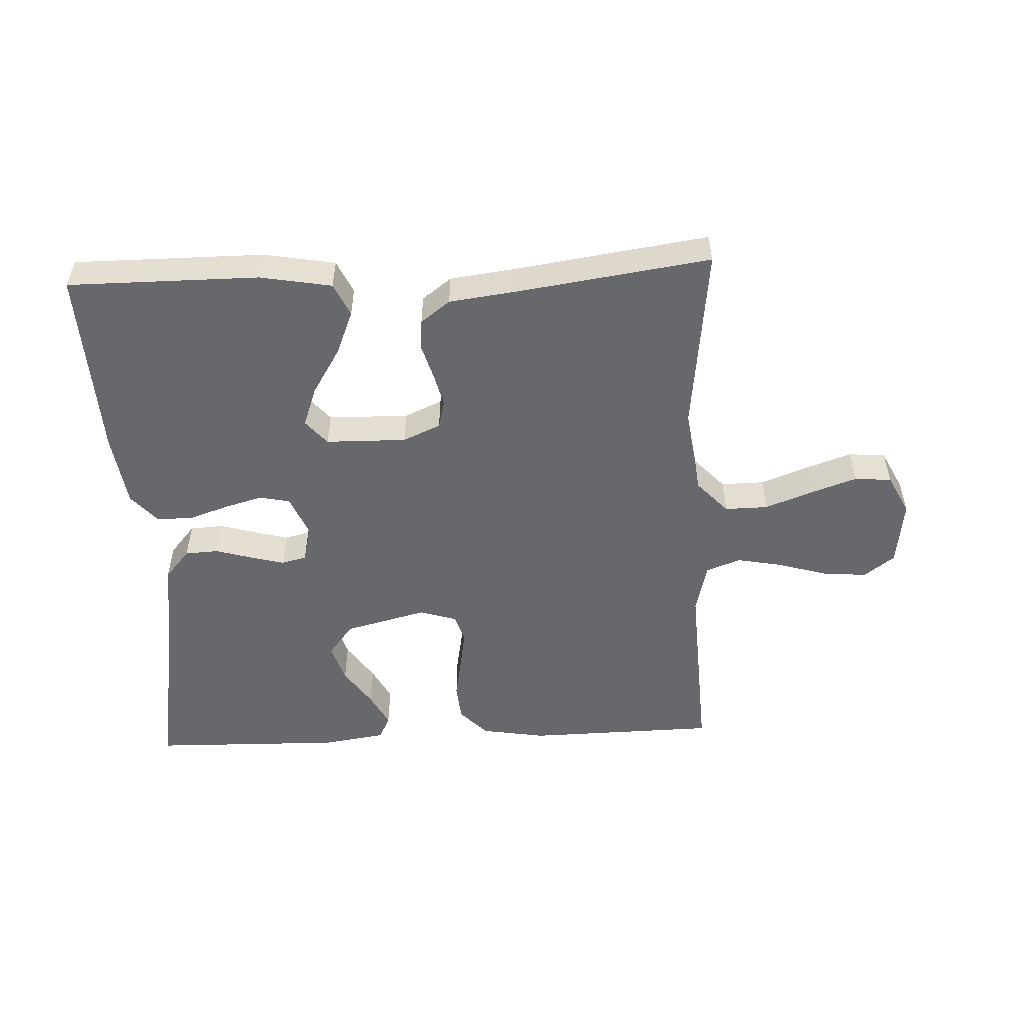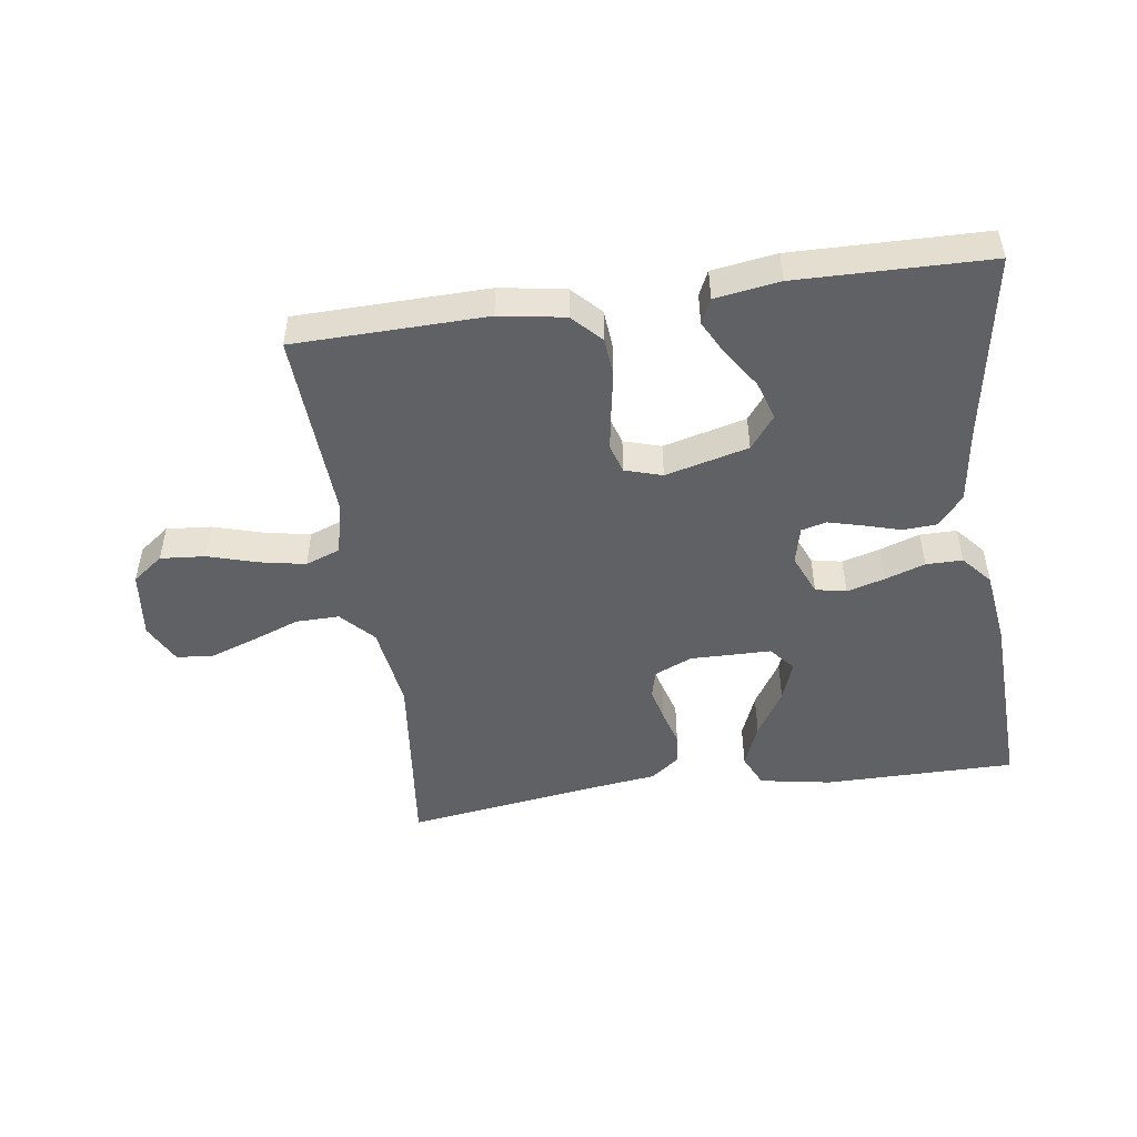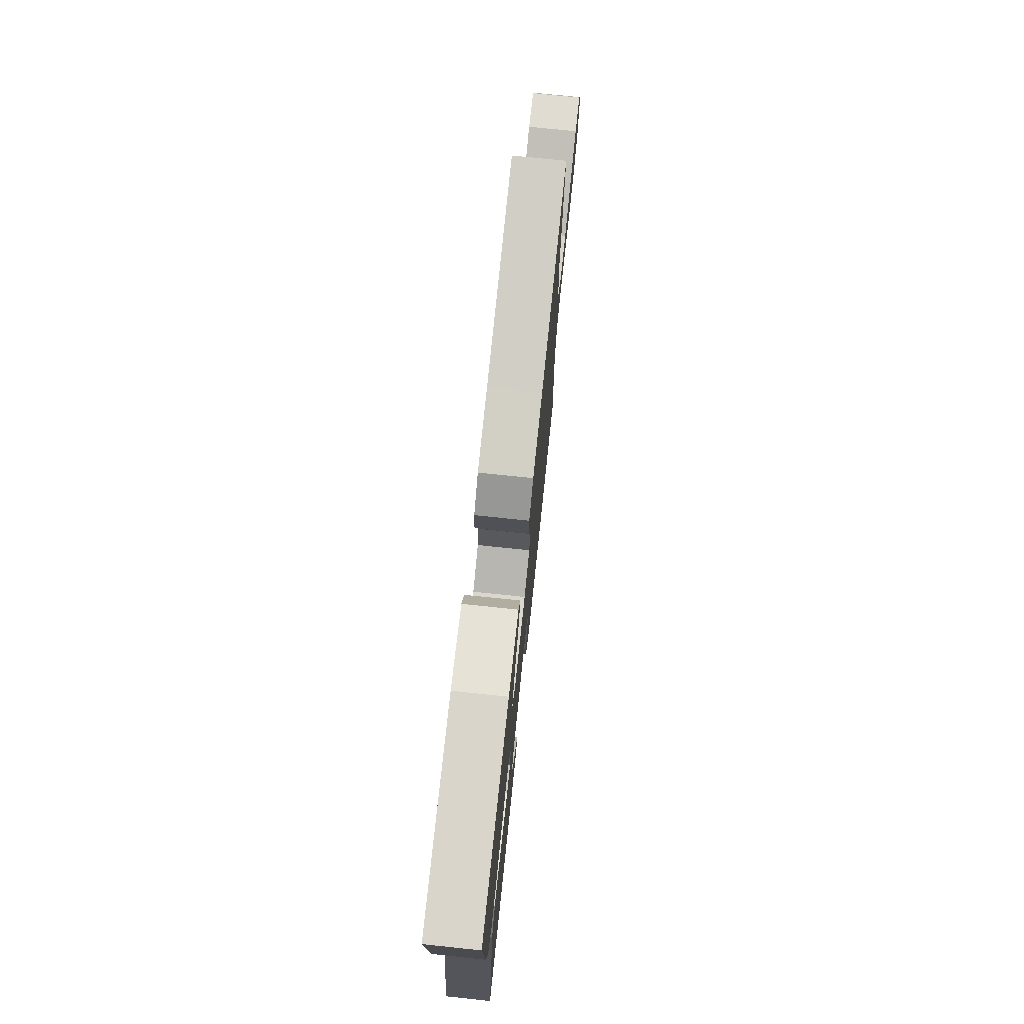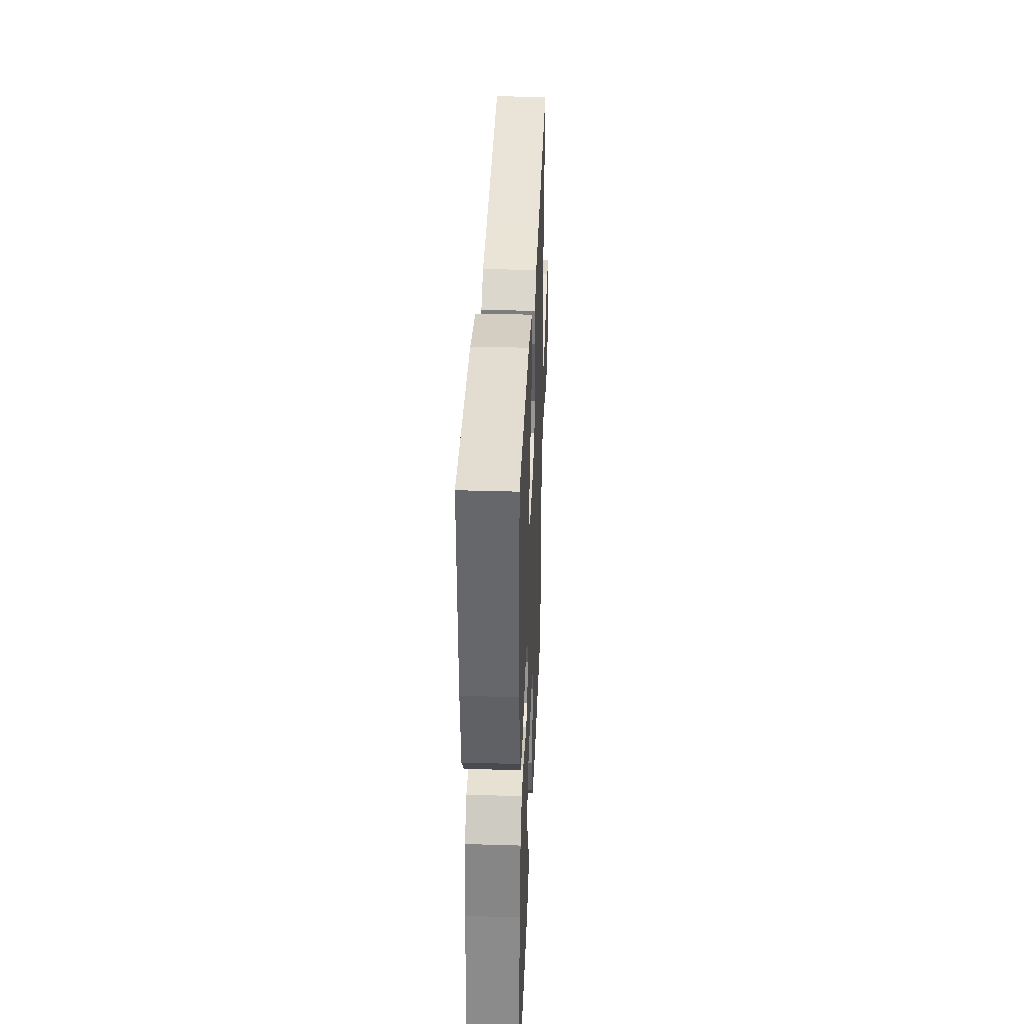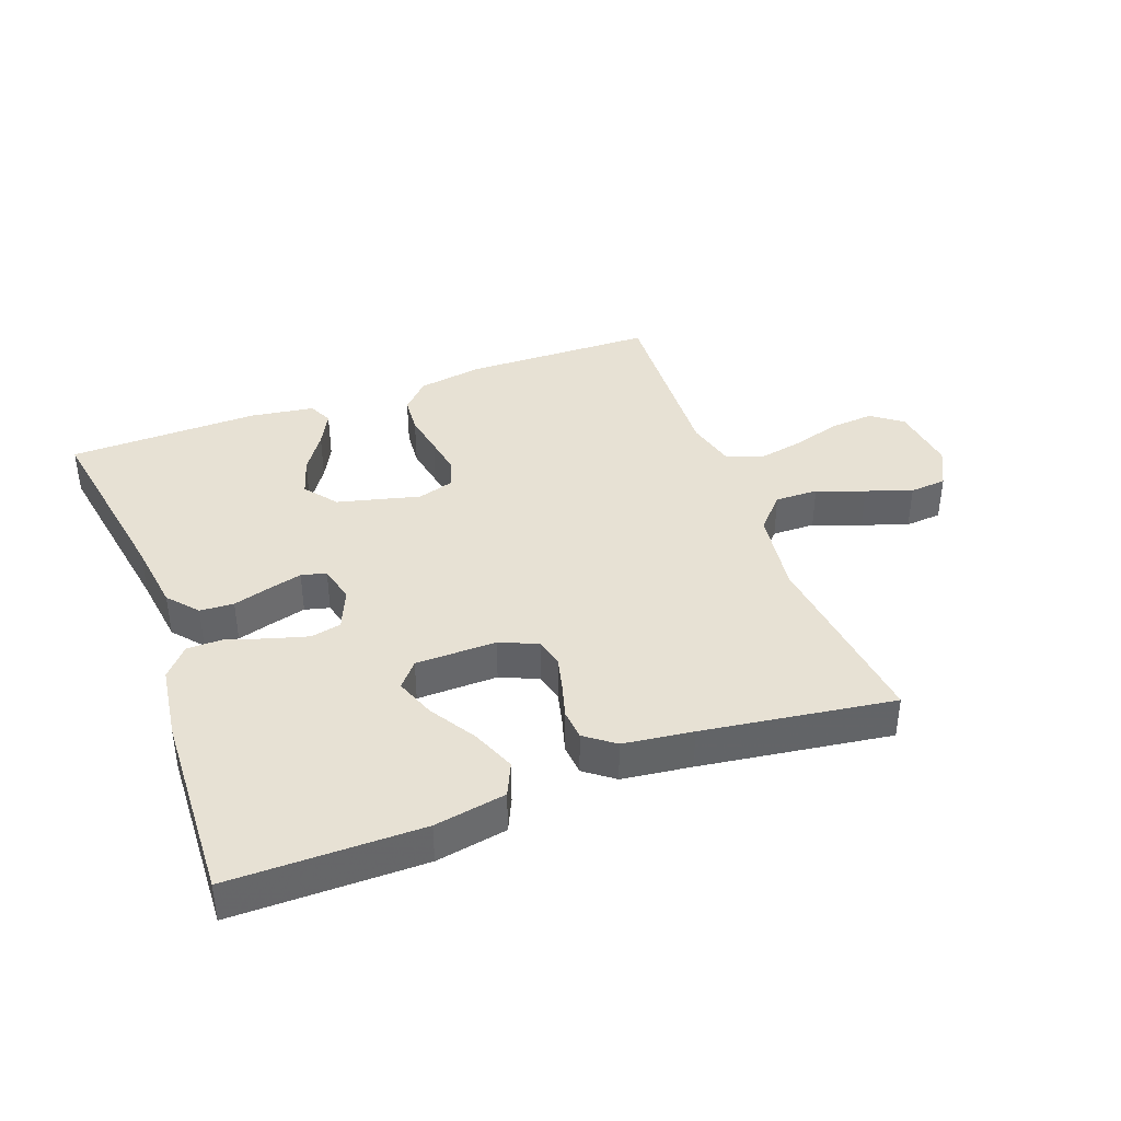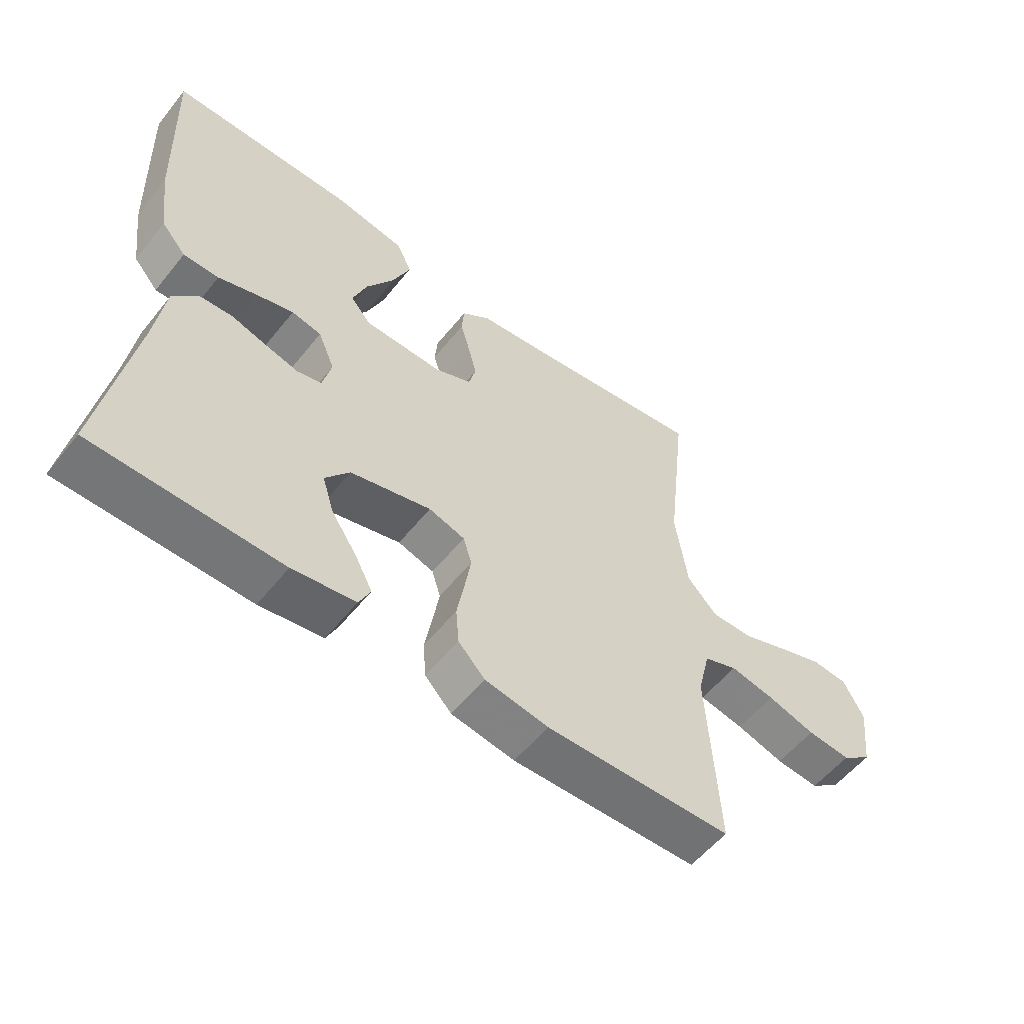
<metadata>
{"format":"obj","ext":"obj","renderer":"f3d","projection":"perspective","resolution":1024,"background":"white","views":[{"elev":-52.3,"azim":2.6,"up":"+Y"},{"elev":-48.9,"azim":-171.8,"up":"+Y"},{"elev":74.3,"azim":-84.0,"up":"+Z"},{"elev":35.4,"azim":-87.7,"up":"+Z"},{"elev":39.4,"azim":-20.4,"up":"+Y"},{"elev":-56.2,"azim":-38.2,"up":"+Z"}]}
</metadata>
<code>
v -0.5 0.07 0.5
v -0.2 0.07 0.5
v -0.088 0.07 0.48
v -0.064 0.07 0.428
v -0.092 0.07 0.359
v -0.137 0.07 0.286
v -0.16 0.07 0.223
v -0.127 0.07 0.184
v 0 0.07 0.182
v 0.059 0.07 0.208
v 0.07 0.07 0.252
v 0.057 0.07 0.305
v 0.041 0.07 0.36
v 0.045 0.07 0.408
v 0.091 0.07 0.443
v 0.2 0.07 0.457
v 0.5 0.07 0.5
v 0.466 0.07 0.2
v 0.485 0.07 0.066
v 0.533 0.07 0.014
v 0.601 0.07 0.015
v 0.676 0.07 0.043
v 0.748 0.07 0.068
v 0.806 0.07 0.063
v 0.838 0.07 0
v 0.825 0.07 -0.106
v 0.777 0.07 -0.142
v 0.707 0.07 -0.136
v 0.63 0.07 -0.113
v 0.558 0.07 -0.099
v 0.504 0.07 -0.119
v 0.484 0.07 -0.2
v 0.5 0.07 -0.5
v 0.2 0.07 -0.506
v 0.098 0.07 -0.489
v 0.055 0.07 -0.444
v 0.05 0.07 -0.384
v 0.062 0.07 -0.317
v 0.072 0.07 -0.256
v 0.058 0.07 -0.211
v 0 0.07 -0.193
v -0.13 0.07 -0.226
v -0.169 0.07 -0.277
v -0.15 0.07 -0.338
v -0.109 0.07 -0.399
v -0.081 0.07 -0.453
v -0.099 0.07 -0.491
v -0.2 0.07 -0.506
v -0.5 0.07 -0.5
v -0.45 0.07 -0.2
v -0.435 0.07 -0.088
v -0.395 0.07 -0.041
v -0.342 0.07 -0.038
v -0.284 0.07 -0.055
v -0.231 0.07 -0.069
v -0.192 0.07 -0.059
v -0.178 0.07 0
v -0.205 0.07 0.064
v -0.253 0.07 0.074
v -0.313 0.07 0.057
v -0.375 0.07 0.036
v -0.432 0.07 0.036
v -0.472 0.07 0.082
v -0.488 0.07 0.2
v -0.5 0 0.5
v -0.2 0 0.5
v -0.088 0 0.48
v -0.064 0 0.428
v -0.092 0 0.359
v -0.137 0 0.286
v -0.16 0 0.223
v -0.127 0 0.184
v 0 0 0.182
v 0.059 0 0.208
v 0.07 0 0.252
v 0.057 0 0.305
v 0.041 0 0.36
v 0.045 0 0.408
v 0.091 0 0.443
v 0.2 0 0.457
v 0.5 0 0.5
v 0.466 0 0.2
v 0.485 0 0.066
v 0.533 0 0.014
v 0.601 0 0.015
v 0.676 0 0.043
v 0.748 0 0.068
v 0.806 0 0.063
v 0.838 0 0
v 0.825 0 -0.106
v 0.777 0 -0.142
v 0.707 0 -0.136
v 0.63 0 -0.113
v 0.558 0 -0.099
v 0.504 0 -0.119
v 0.484 0 -0.2
v 0.5 0 -0.5
v 0.2 0 -0.506
v 0.098 0 -0.489
v 0.055 0 -0.444
v 0.05 0 -0.384
v 0.062 0 -0.317
v 0.072 0 -0.256
v 0.058 0 -0.211
v 0 0 -0.193
v -0.13 0 -0.226
v -0.169 0 -0.277
v -0.15 0 -0.338
v -0.109 0 -0.399
v -0.081 0 -0.453
v -0.099 0 -0.491
v -0.2 0 -0.506
v -0.5 0 -0.5
v -0.45 0 -0.2
v -0.435 0 -0.088
v -0.395 0 -0.041
v -0.342 0 -0.038
v -0.284 0 -0.055
v -0.231 0 -0.069
v -0.192 0 -0.059
v -0.178 0 0
v -0.205 0 0.064
v -0.253 0 0.074
v -0.313 0 0.057
v -0.375 0 0.036
v -0.432 0 0.036
v -0.472 0 0.082
v -0.488 0 0.2
f 4 5 6
f 3 4 6
f 2 3 6
f 1 2 6
f 64 1 6
f 63 64 6
f 62 63 6
f 61 62 6
f 60 61 6
f 59 60 6 7
f 58 59 7 8
f 57 58 8 9
f 56 57 9 10
f 52 53 54
f 51 52 54
f 50 51 54
f 50 54 55
f 48 49 50
f 47 48 50
f 46 47 50
f 45 46 50
f 44 45 50
f 43 44 50
f 50 55 56
f 43 50 56
f 42 43 56
f 36 37 38
f 35 36 38
f 34 35 38
f 33 34 38
f 32 33 38
f 31 32 38 39
f 30 31 39 40
f 27 28 29
f 26 27 29
f 25 26 29
f 24 25 29
f 23 24 29
f 22 23 29
f 21 22 29
f 20 21 29 30
f 30 40 41
f 20 30 41
f 19 20 41
f 16 17 18
f 16 18 19
f 15 16 19
f 14 15 19
f 13 14 19
f 12 13 19
f 42 56 10
f 41 42 10
f 19 41 10
f 19 10 11
f 11 12 19
f 70 69 68
f 70 68 67
f 70 67 66
f 70 66 65
f 70 65 128
f 70 128 127
f 70 127 126
f 70 126 125
f 70 125 124
f 71 70 124 123
f 72 71 123 122
f 73 72 122 121
f 74 73 121 120
f 118 117 116
f 118 116 115
f 118 115 114
f 119 118 114
f 114 113 112
f 114 112 111
f 114 111 110
f 114 110 109
f 114 109 108
f 114 108 107
f 120 119 114
f 120 114 107
f 120 107 106
f 102 101 100
f 102 100 99
f 102 99 98
f 102 98 97
f 102 97 96
f 103 102 96 95
f 104 103 95 94
f 93 92 91
f 93 91 90
f 93 90 89
f 93 89 88
f 93 88 87
f 93 87 86
f 93 86 85
f 94 93 85 84
f 105 104 94
f 105 94 84
f 105 84 83
f 82 81 80
f 83 82 80
f 83 80 79
f 83 79 78
f 83 78 77
f 83 77 76
f 74 120 106
f 74 106 105
f 74 105 83
f 75 74 83
f 83 76 75
f 1 65 66 2
f 2 66 67 3
f 3 67 68 4
f 4 68 69 5
f 5 69 70 6
f 6 70 71 7
f 7 71 72 8
f 8 72 73 9
f 9 73 74 10
f 10 74 75 11
f 11 75 76 12
f 12 76 77 13
f 13 77 78 14
f 14 78 79 15
f 15 79 80 16
f 16 80 81 17
f 17 81 82 18
f 18 82 83 19
f 19 83 84 20
f 20 84 85 21
f 21 85 86 22
f 22 86 87 23
f 23 87 88 24
f 24 88 89 25
f 25 89 90 26
f 26 90 91 27
f 27 91 92 28
f 28 92 93 29
f 29 93 94 30
f 30 94 95 31
f 31 95 96 32
f 32 96 97 33
f 33 97 98 34
f 34 98 99 35
f 35 99 100 36
f 36 100 101 37
f 37 101 102 38
f 38 102 103 39
f 39 103 104 40
f 40 104 105 41
f 41 105 106 42
f 42 106 107 43
f 43 107 108 44
f 44 108 109 45
f 45 109 110 46
f 46 110 111 47
f 47 111 112 48
f 48 112 113 49
f 49 113 114 50
f 50 114 115 51
f 51 115 116 52
f 52 116 117 53
f 53 117 118 54
f 54 118 119 55
f 55 119 120 56
f 56 120 121 57
f 57 121 122 58
f 58 122 123 59
f 59 123 124 60
f 60 124 125 61
f 61 125 126 62
f 62 126 127 63
f 63 127 128 64
f 64 128 65 1

</code>
